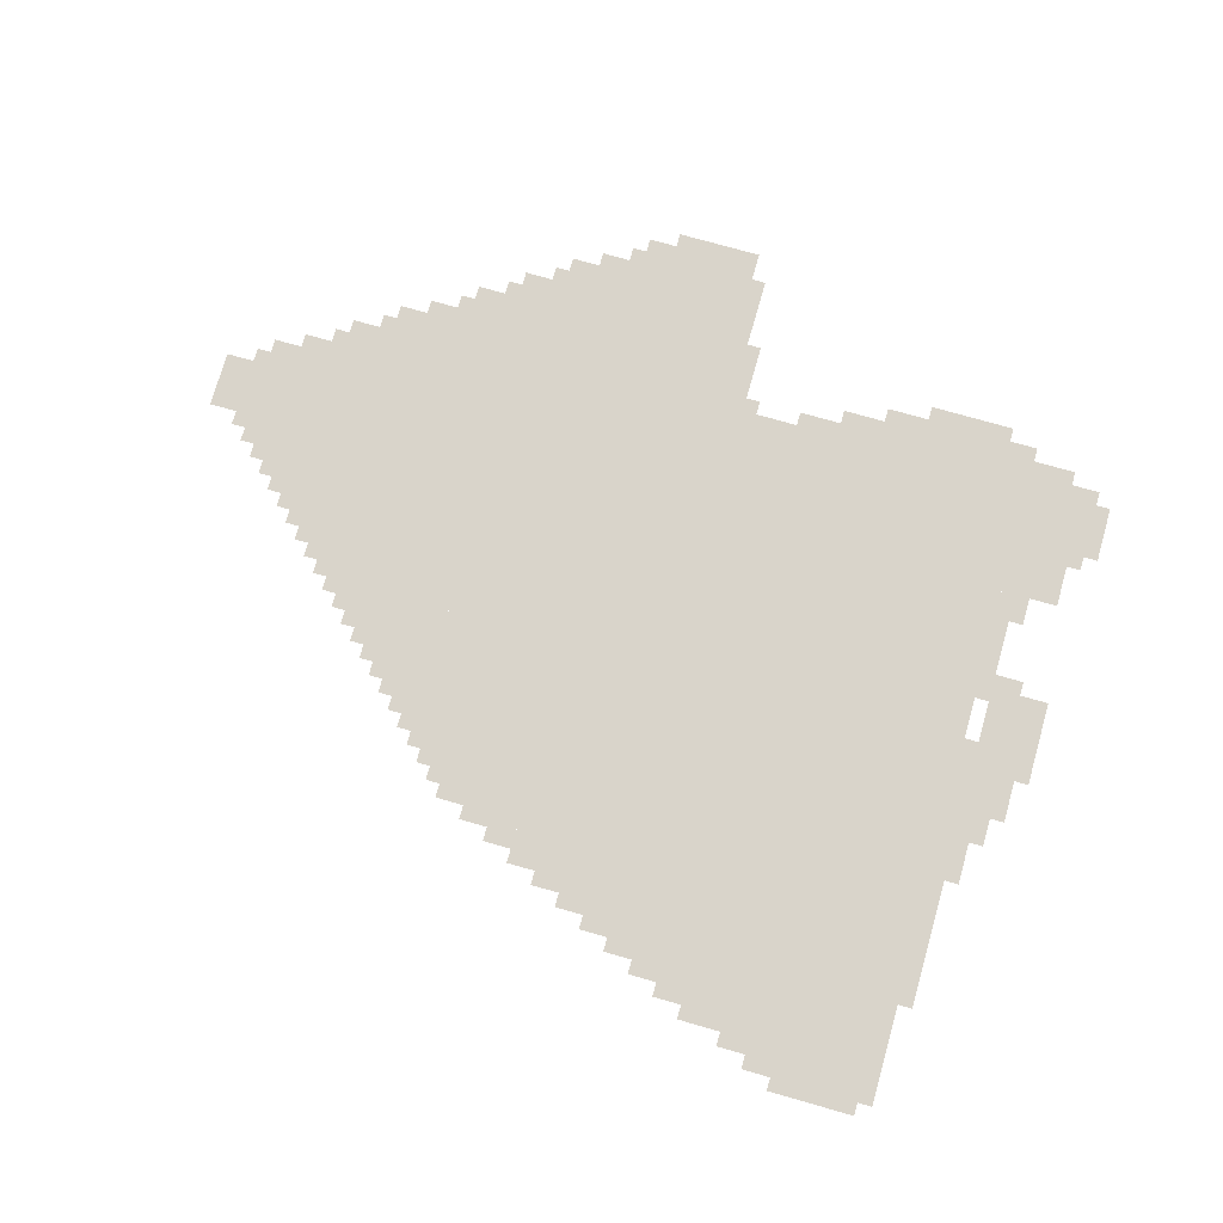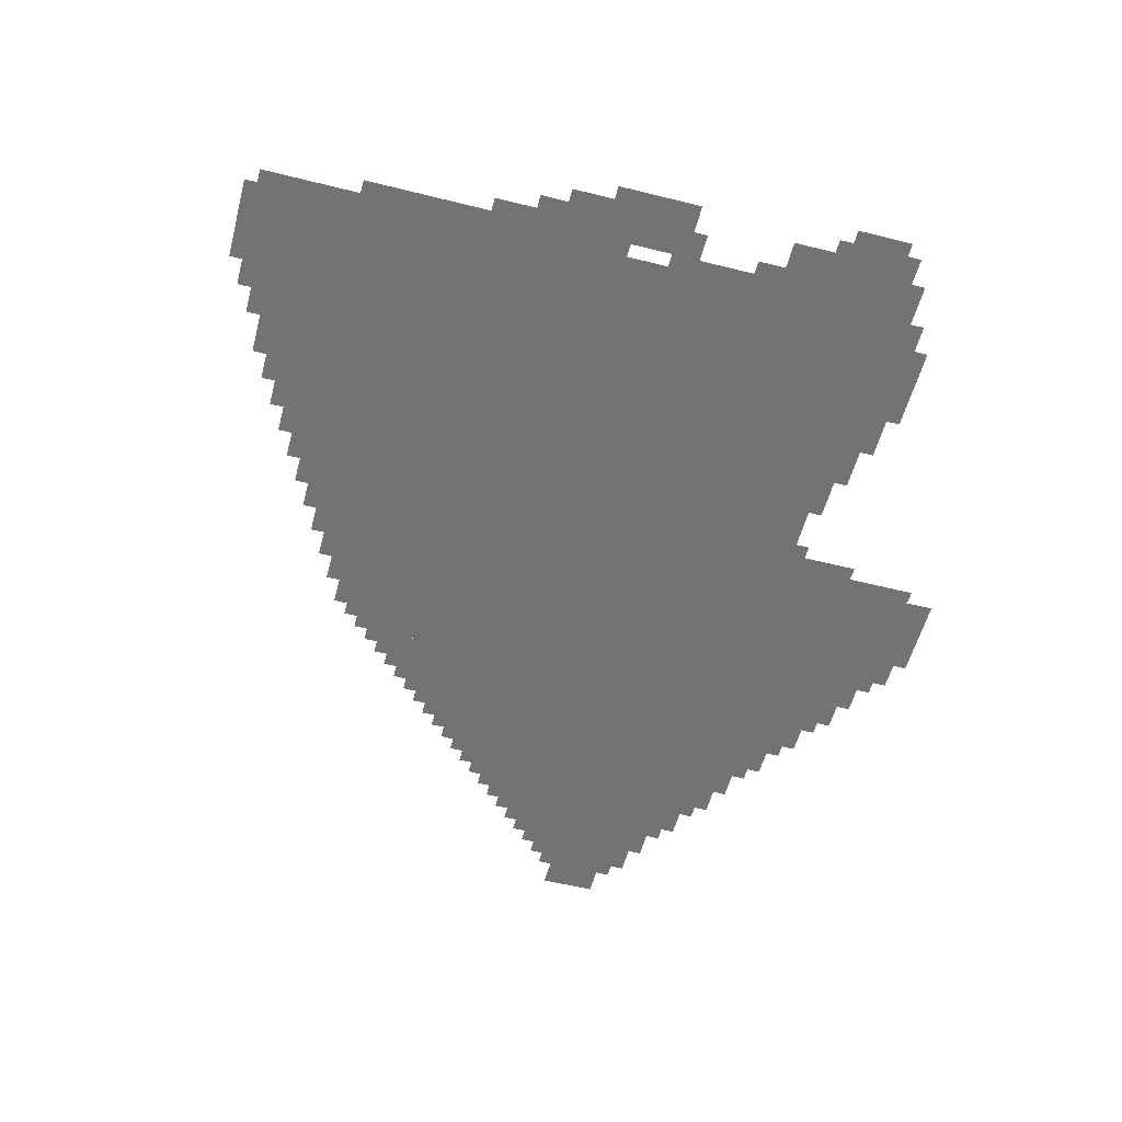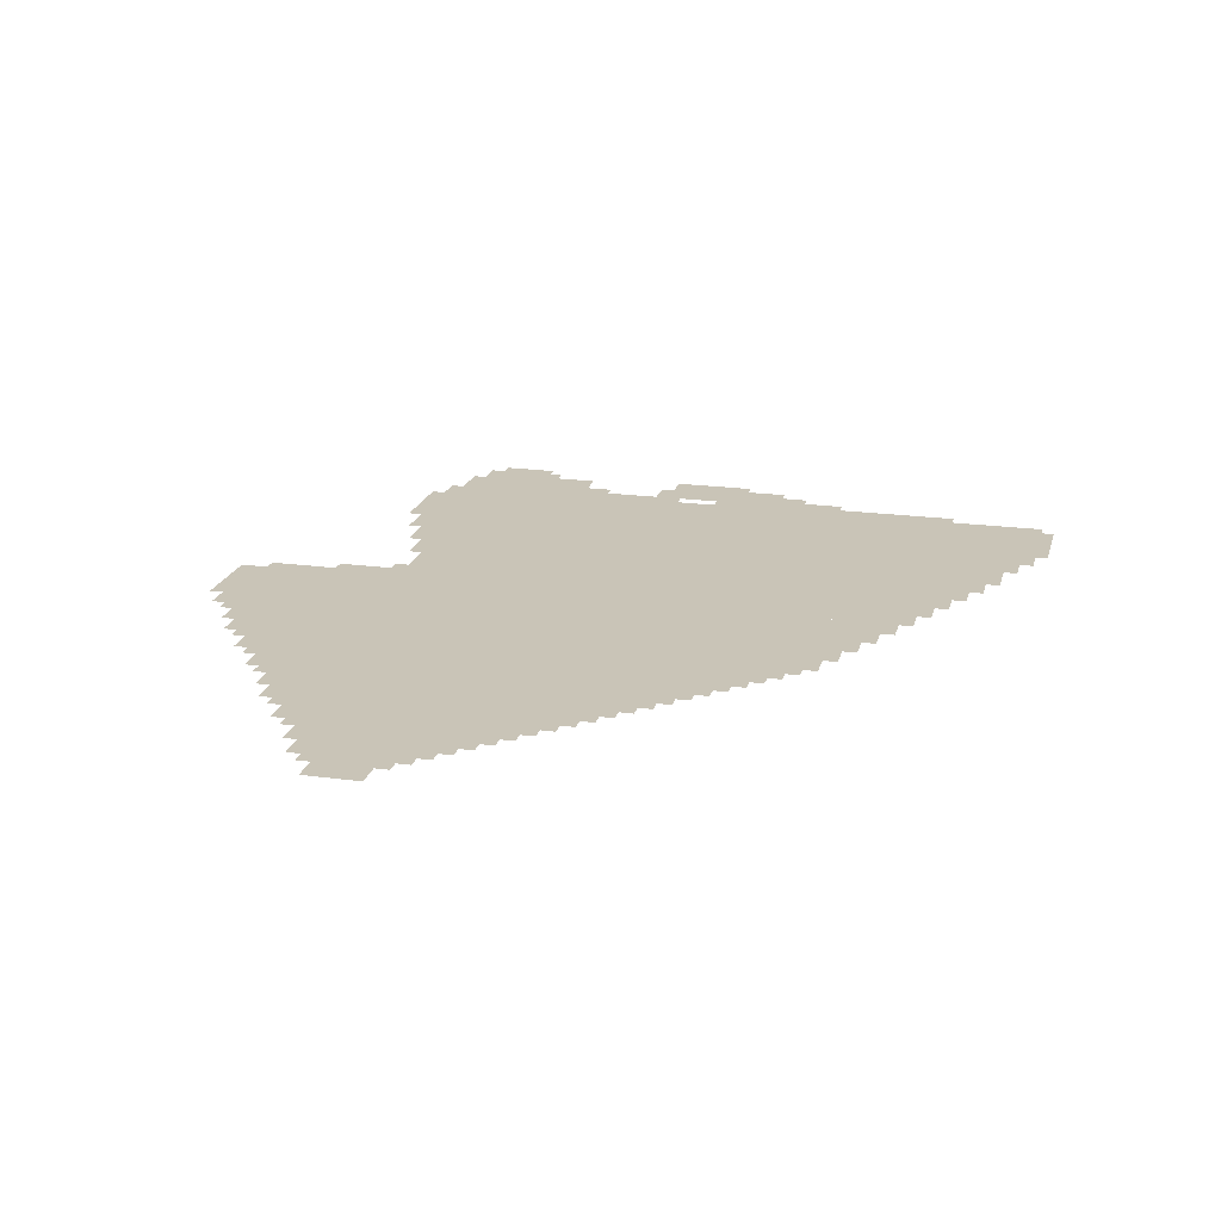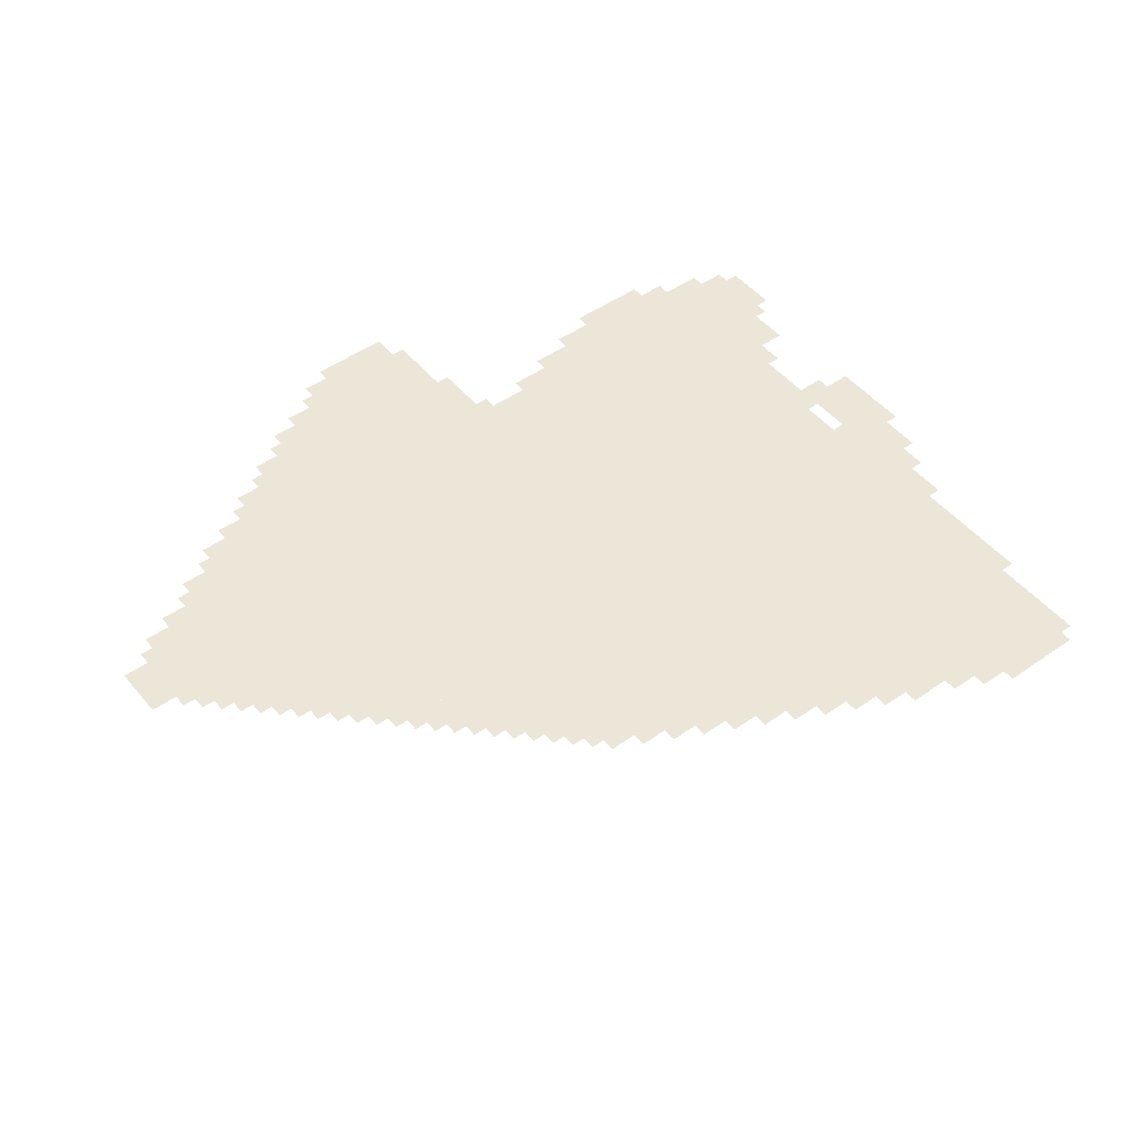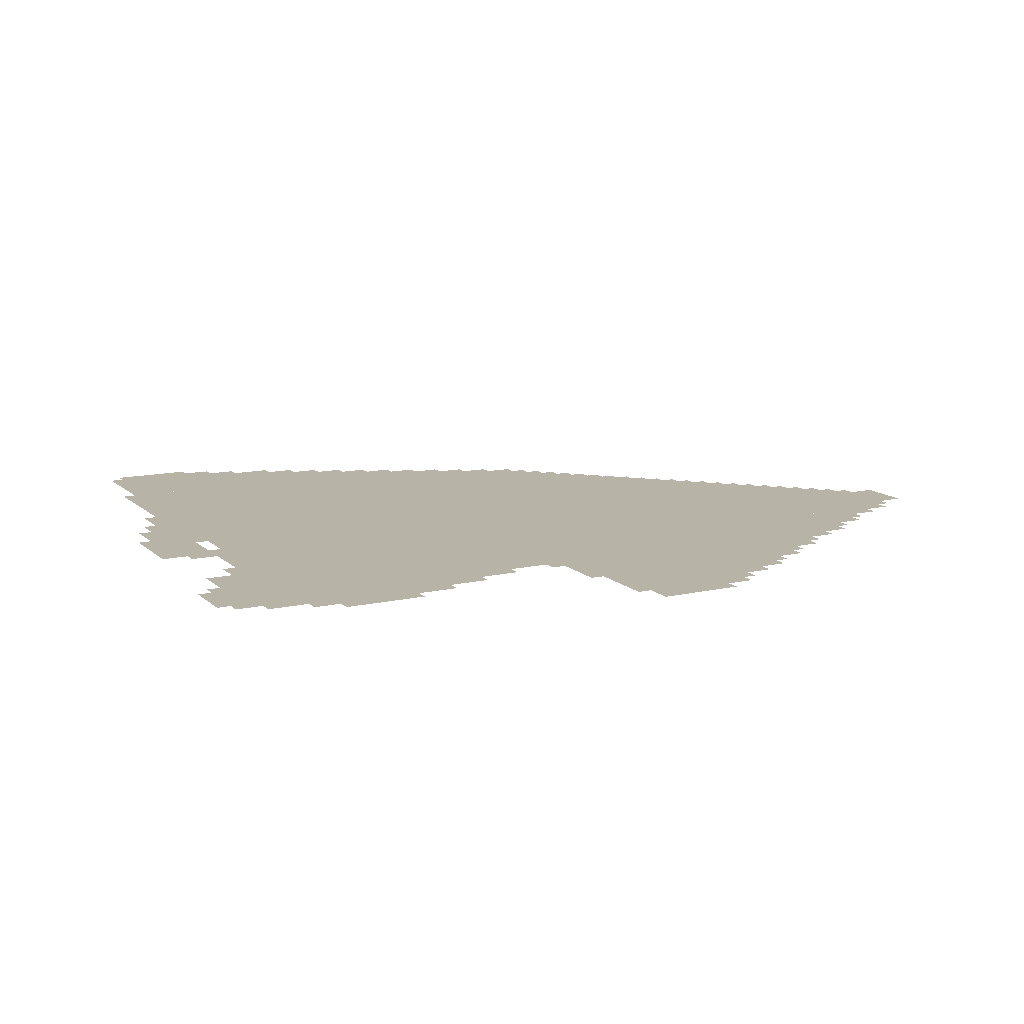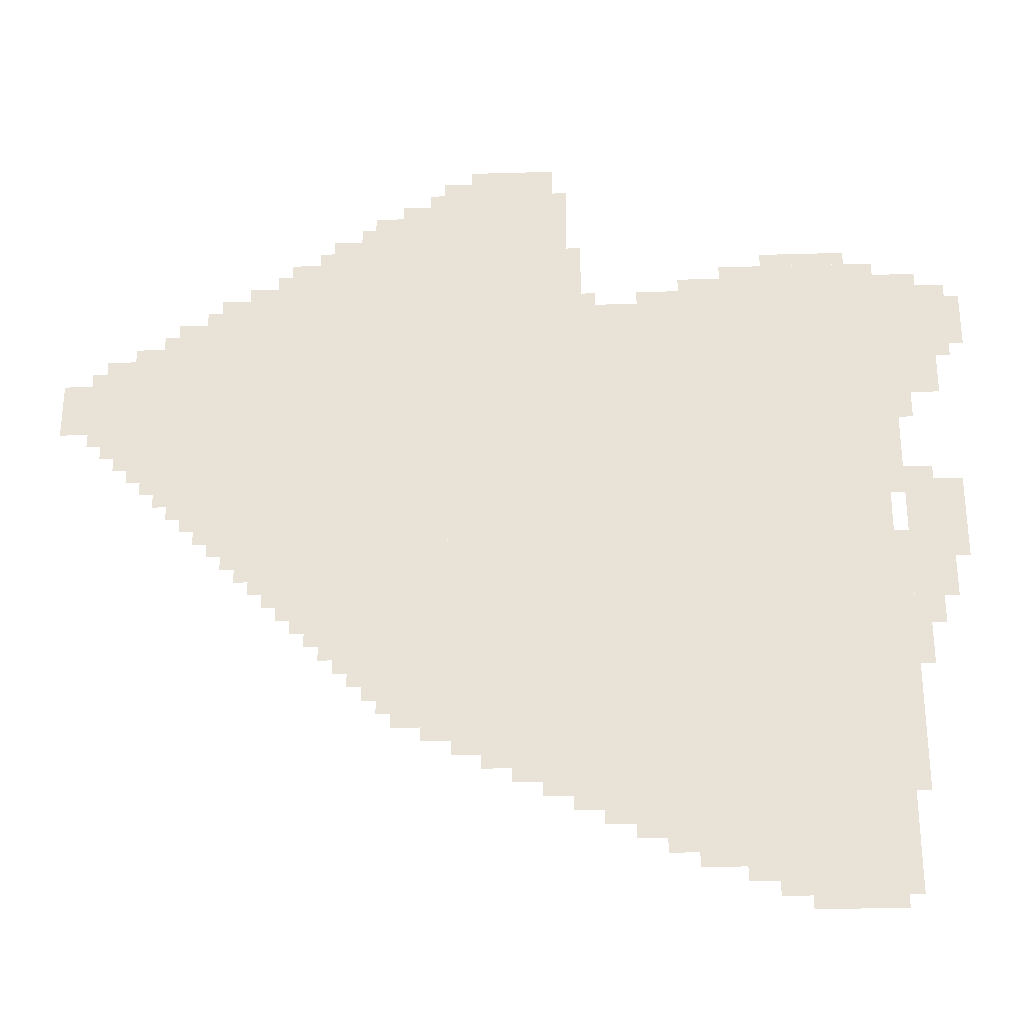
<metadata>
{"format":"obj","ext":"obj","renderer":"f3d","projection":"perspective","resolution":1024,"background":"white","views":[{"elev":74.8,"azim":15.9,"up":"+Z"},{"elev":-56.0,"azim":75.3,"up":"+Z"},{"elev":20.0,"azim":-75.9,"up":"+Z"},{"elev":48.6,"azim":-37.8,"up":"+Z"},{"elev":12.8,"azim":152.2,"up":"+Z"},{"elev":-29.1,"azim":2.5,"up":"+Y"}]}
</metadata>
<code>
g boyixi_2-mesh
v -960 861 0
v -960 1469 0
v -1728 1469 0
v -1728 861 0
v -192 861 0
v -192 1469 0
v -960 1469 0
v -960 861 0
v -160 253 0
v -160 861 0
v -576 861 0
v -576 253 0
v -576 253 0
v -576 861 0
v -960 861 0
v -960 253 0
v -896 1469 0
v -896 1725 0
v -1344 1725 0
v -1344 1469 0
v -192 29 0
v -192 253 0
v -480 253 0
v -480 29 0
v -1728 1085 0
v -1728 1341 0
v -1952 1341 0
v -1952 1085 0
v -64 1213 0
v -64 1501 0
v -192 1501 0
v -192 1213 0
v -1344 1469 0
v -1344 1597 0
v -1536 1597 0
v -1536 1469 0
v -928 1725 0
v -928 1853 0
v -1120 1853 0
v -1120 1725 0
v -192 1469 0
v -192 1565 0
v -384 1565 0
v -384 1469 0
v -960 285 0
v -960 573 0
v -1024 573 0
v -1024 285 0
v -1024 573 0
v -1024 861 0
v -1088 861 0
v -1088 573 0
v -960 573 0
v -960 861 0
v -1024 861 0
v -1024 573 0
v -1152 605 0
v -1152 861 0
v -1216 861 0
v -1216 605 0
v -1088 349 0
v -1088 605 0
v -1152 605 0
v -1152 349 0
v -1024 317 0
v -1024 573 0
v -1088 573 0
v -1088 317 0
v -1088 605 0
v -1088 861 0
v -1152 861 0
v -1152 605 0
v -64 829 0
v -64 989 0
v -160 989 0
v -160 829 0
v -544 93 0
v -544 253 0
v -640 253 0
v -640 93 0
v -384 1469 0
v -384 1565 0
v -544 1565 0
v -544 1469 0
v -1216 637 0
v -1216 861 0
v -1280 861 0
v -1280 637 0
v -1152 381 0
v -1152 605 0
v -1216 605 0
v -1216 381 0
v -1216 413 0
v -1216 637 0
v -1280 637 0
v -1280 413 0
v -1952 1149 0
v -1952 1277 0
v -2047 1277 0
v -2047 1149 0
v -64 701 0
v -64 829 0
v -160 829 0
v -160 701 0
v -640 125 0
v -640 253 0
v -704 253 0
v -704 125 0
v 0 1341 0
v 0 1469 0
v -64 1469 0
v -64 1341 0
v -1280 637 0
v -1280 861 0
v -1312 861 0
v -1312 637 0
v -1120 1725 0
v -1120 1821 0
v -1184 1821 0
v -1184 1725 0
v -704 157 0
v -704 253 0
v -768 253 0
v -768 157 0
v -1536 1469 0
v -1536 1533 0
v -1632 1533 0
v -1632 1469 0
v -1728 1341 0
v -1728 1437 0
v -1792 1437 0
v -1792 1341 0
v -544 1469 0
v -544 1533 0
v -640 1533 0
v -640 1469 0
v -1344 1597 0
v -1344 1661 0
v -1440 1661 0
v -1440 1597 0
v -480 61 0
v -480 157 0
v -544 157 0
v -544 61 0
v -1280 445 0
v -1280 637 0
v -1312 637 0
v -1312 445 0
v -480 157 0
v -480 253 0
v -544 253 0
v -544 157 0
v -1312 669 0
v -1312 861 0
v -1344 861 0
v -1344 669 0
v -1312 477 0
v -1312 669 0
v -1344 669 0
v -1344 477 0
v -1344 669 0
v -1344 861 0
v -1376 861 0
v -1376 669 0
v -1344 509 0
v -1344 669 0
v -1376 669 0
v -1376 509 0
v -1376 701 0
v -1376 861 0
v -1408 861 0
v -1408 701 0
v -1376 541 0
v -1376 701 0
v -1408 701 0
v -1408 541 0
v -1408 701 0
v -1408 861 0
v -1440 861 0
v -1440 701 0
v -1408 573 0
v -1408 701 0
v -1440 701 0
v -1440 573 0
v -160 957 0
v -160 1085 0
v -192 1085 0
v -192 957 0
v -1472 733 0
v -1472 861 0
v -1504 861 0
v -1504 733 0
v -1440 605 0
v -1440 733 0
v -1472 733 0
v -1472 605 0
v -1440 733 0
v -1440 861 0
v -1472 861 0
v -1472 733 0
v -768 189 0
v -768 253 0
v -832 253 0
v -832 189 0
v -160 1085 0
v -160 1213 0
v -192 1213 0
v -192 1085 0
v -320 0 0
v -320 29 0
v -416 29 0
v -416 0 0
v -224 0 0
v -224 29 0
v -320 29 0
v -320 0 0
v -128 605 0
v -128 701 0
v -160 701 0
v -160 605 0
v -1536 765 0
v -1536 861 0
v -1568 861 0
v -1568 765 0
v -1760 989 0
v -1760 1085 0
v -1792 1085 0
v -1792 989 0
v -864 1533 0
v -864 1629 0
v -896 1629 0
v -896 1533 0
v -1504 669 0
v -1504 765 0
v -1536 765 0
v -1536 669 0
v -352 1565 0
v -352 1597 0
v -448 1597 0
v -448 1565 0
v -1728 989 0
v -1728 1085 0
v -1760 1085 0
v -1760 989 0
v -1472 637 0
v -1472 733 0
v -1504 733 0
v -1504 637 0
v -256 1565 0
v -256 1597 0
v -352 1597 0
v -352 1565 0
v -32 797 0
v -32 893 0
v -64 893 0
v -64 797 0
v -32 893 0
v -32 989 0
v -64 989 0
v -64 893 0
v -1504 765 0
v -1504 861 0
v -1536 861 0
v -1536 765 0
v -1728 893 0
v -1728 989 0
v -1760 989 0
v -1760 893 0
v -96 637 0
v -96 701 0
v -128 701 0
v -128 637 0
v -1824 1021 0
v -1824 1085 0
v -1856 1085 0
v -1856 1021 0
v -640 1469 0
v -640 1501 0
v -704 1501 0
v -704 1469 0
v -1792 1341 0
v -1792 1373 0
v -1856 1373 0
v -1856 1341 0
v -832 221 0
v -832 253 0
v -896 253 0
v -896 221 0
v -1600 797 0
v -1600 861 0
v -1632 861 0
v -1632 797 0
v -128 1149 0
v -128 1213 0
v -160 1213 0
v -160 1149 0
v -1856 1021 0
v -1856 1085 0
v -1888 1085 0
v -1888 1021 0
v -96 989 0
v -96 1021 0
v -160 1021 0
v -160 989 0
v -1632 797 0
v -1632 861 0
v -1664 861 0
v -1664 797 0
v -896 1725 0
v -896 1789 0
v -928 1789 0
v -928 1725 0
v -1632 1469 0
v -1632 1501 0
v -1696 1501 0
v -1696 1469 0
v -1792 1021 0
v -1792 1085 0
v -1824 1085 0
v -1824 1021 0
v -1792 957 0
v -1792 1021 0
v -1824 1021 0
v -1824 957 0
v -864 1469 0
v -864 1533 0
v -896 1533 0
v -896 1469 0
v -1760 925 0
v -1760 989 0
v -1792 989 0
v -1792 925 0
v -1536 701 0
v -1536 765 0
v -1568 765 0
v -1568 701 0
v -128 541 0
v -128 605 0
v -160 605 0
v -160 541 0
v -96 1501 0
v -96 1533 0
v -160 1533 0
v -160 1501 0
v -1568 797 0
v -1568 861 0
v -1600 861 0
v -1600 797 0
v -1568 733 0
v -1568 797 0
v -1600 797 0
v -1600 733 0
v -1184 1725 0
v -1184 1757 0
v -1248 1757 0
v -1248 1725 0
v -32 1469 0
v -32 1501 0
v -64 1501 0
v -64 1469 0
v -1536 1533 0
v -1536 1565 0
v -1568 1565 0
v -1568 1533 0
v -832 1469 0
v -832 1501 0
v -864 1501 0
v -864 1469 0
v -1952 1117 0
v -1952 1149 0
v -1984 1149 0
v -1984 1117 0
v -1888 1053 0
v -1888 1085 0
v -1920 1085 0
v -1920 1053 0
v -1664 829 0
v -1664 861 0
v -1696 861 0
v -1696 829 0
v -1792 1373 0
v -1792 1405 0
v -1824 1405 0
v -1824 1373 0
v -32 1309 0
v -32 1341 0
v -64 1341 0
v -64 1309 0
v -1952 1277 0
v -1952 1309 0
v -1984 1309 0
v -1984 1277 0
v -704 1469 0
v -704 1501 0
v -736 1501 0
v -736 1469 0
v -1856 1341 0
v -1856 1373 0
v -1888 1373 0
v -1888 1341 0
v -1248 1725 0
v -1248 1757 0
v -1280 1757 0
v -1280 1725 0
v -160 1501 0
v -160 1533 0
v -192 1533 0
v -192 1501 0
v -1824 989 0
v -1824 1021 0
v -1856 1021 0
v -1856 989 0
v -1344 1661 0
v -1344 1693 0
v -1376 1693 0
v -1376 1661 0
v -1440 1597 0
v -1440 1629 0
v -1472 1629 0
v -1472 1597 0
v -1600 765 0
v -1600 797 0
v -1632 797 0
v -1632 765 0
v -1184 1757 0
v -1184 1789 0
v -1216 1789 0
v -1216 1757 0
g boyixi_2-mesh_0
f 3 2 1
f 1 4 3
f 7 6 5
f 5 8 7
f 11 10 9
f 9 12 11
f 15 14 13
f 13 16 15
f 19 18 17
f 17 20 19
f 23 22 21
f 21 24 23
f 27 26 25
f 25 28 27
f 31 30 29
f 29 32 31
f 35 34 33
f 33 36 35
f 39 38 37
f 37 40 39
f 43 42 41
f 41 44 43
f 47 46 45
f 45 48 47
f 51 50 49
f 49 52 51
f 55 54 53
f 53 56 55
f 59 58 57
f 57 60 59
f 63 62 61
f 61 64 63
f 67 66 65
f 65 68 67
f 71 70 69
f 69 72 71
f 75 74 73
f 73 76 75
f 79 78 77
f 77 80 79
f 83 82 81
f 81 84 83
f 87 86 85
f 85 88 87
f 91 90 89
f 89 92 91
f 95 94 93
f 93 96 95
f 99 98 97
f 97 100 99
f 103 102 101
f 101 104 103
f 107 106 105
f 105 108 107
f 111 110 109
f 109 112 111
f 115 114 113
f 113 116 115
f 119 118 117
f 117 120 119
f 123 122 121
f 121 124 123
f 127 126 125
f 125 128 127
f 131 130 129
f 129 132 131
f 135 134 133
f 133 136 135
f 139 138 137
f 137 140 139
f 143 142 141
f 141 144 143
f 147 146 145
f 145 148 147
f 151 150 149
f 149 152 151
f 155 154 153
f 153 156 155
f 159 158 157
f 157 160 159
f 163 162 161
f 161 164 163
f 167 166 165
f 165 168 167
f 171 170 169
f 169 172 171
f 175 174 173
f 173 176 175
f 179 178 177
f 177 180 179
f 183 182 181
f 181 184 183
f 187 186 185
f 185 188 187
f 191 190 189
f 189 192 191
f 195 194 193
f 193 196 195
f 199 198 197
f 197 200 199
f 203 202 201
f 201 204 203
f 207 206 205
f 205 208 207
f 211 210 209
f 209 212 211
f 215 214 213
f 213 216 215
f 219 218 217
f 217 220 219
f 223 222 221
f 221 224 223
f 227 226 225
f 225 228 227
f 231 230 229
f 229 232 231
f 235 234 233
f 233 236 235
f 239 238 237
f 237 240 239
f 243 242 241
f 241 244 243
f 247 246 245
f 245 248 247
f 251 250 249
f 249 252 251
f 255 254 253
f 253 256 255
f 259 258 257
f 257 260 259
f 263 262 261
f 261 264 263
f 267 266 265
f 265 268 267
f 271 270 269
f 269 272 271
f 275 274 273
f 273 276 275
f 279 278 277
f 277 280 279
f 283 282 281
f 281 284 283
f 287 286 285
f 285 288 287
f 291 290 289
f 289 292 291
f 295 294 293
f 293 296 295
f 299 298 297
f 297 300 299
f 303 302 301
f 301 304 303
f 307 306 305
f 305 308 307
f 311 310 309
f 309 312 311
f 315 314 313
f 313 316 315
f 319 318 317
f 317 320 319
f 323 322 321
f 321 324 323
f 327 326 325
f 325 328 327
f 331 330 329
f 329 332 331
f 335 334 333
f 333 336 335
f 339 338 337
f 337 340 339
f 343 342 341
f 341 344 343
f 347 346 345
f 345 348 347
f 351 350 349
f 349 352 351
f 355 354 353
f 353 356 355
f 359 358 357
f 357 360 359
f 363 362 361
f 361 364 363
f 367 366 365
f 365 368 367
f 371 370 369
f 369 372 371
f 375 374 373
f 373 376 375
f 379 378 377
f 377 380 379
f 383 382 381
f 381 384 383
f 387 386 385
f 385 388 387
f 391 390 389
f 389 392 391
f 395 394 393
f 393 396 395
f 399 398 397
f 397 400 399
f 403 402 401
f 401 404 403
f 407 406 405
f 405 408 407
f 411 410 409
f 409 412 411
f 415 414 413
f 413 416 415
f 419 418 417
f 417 420 419
f 423 422 421
f 421 424 423
f 427 426 425
f 425 428 427

</code>
